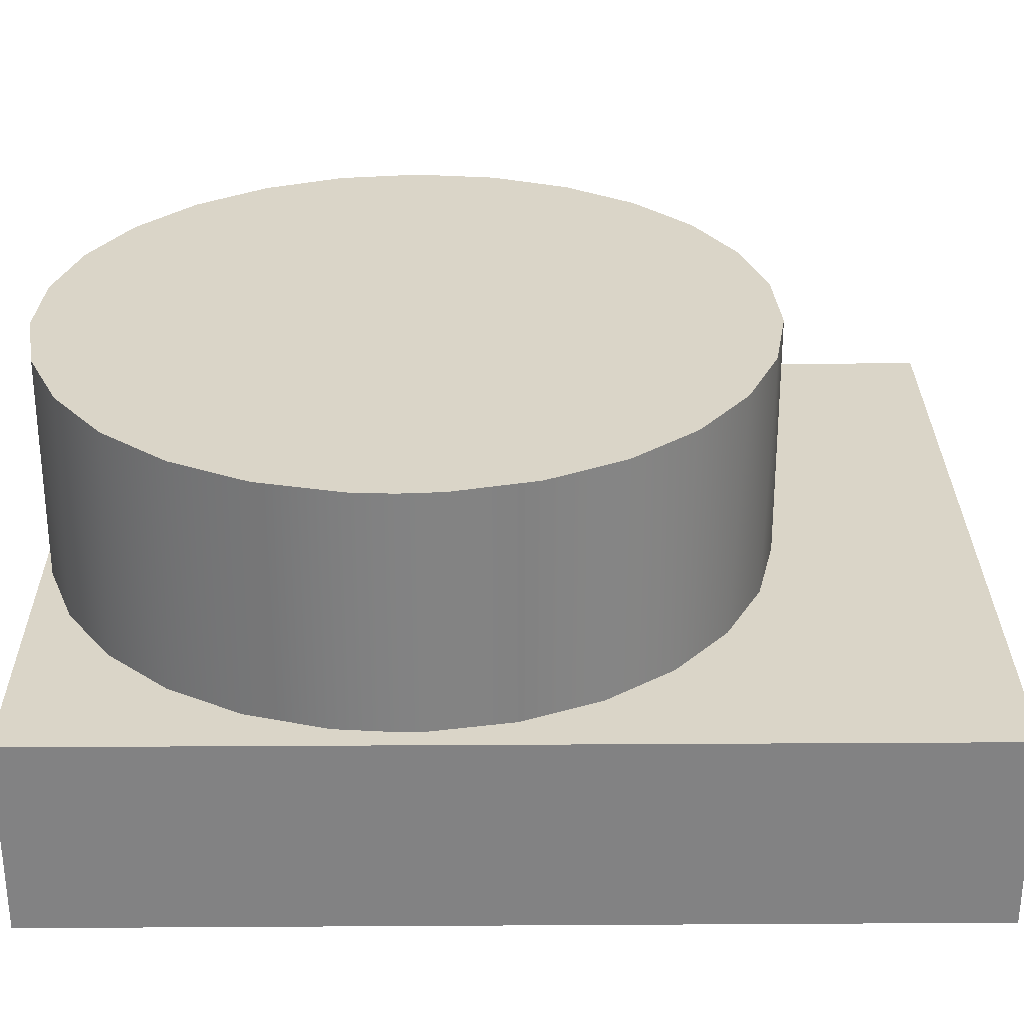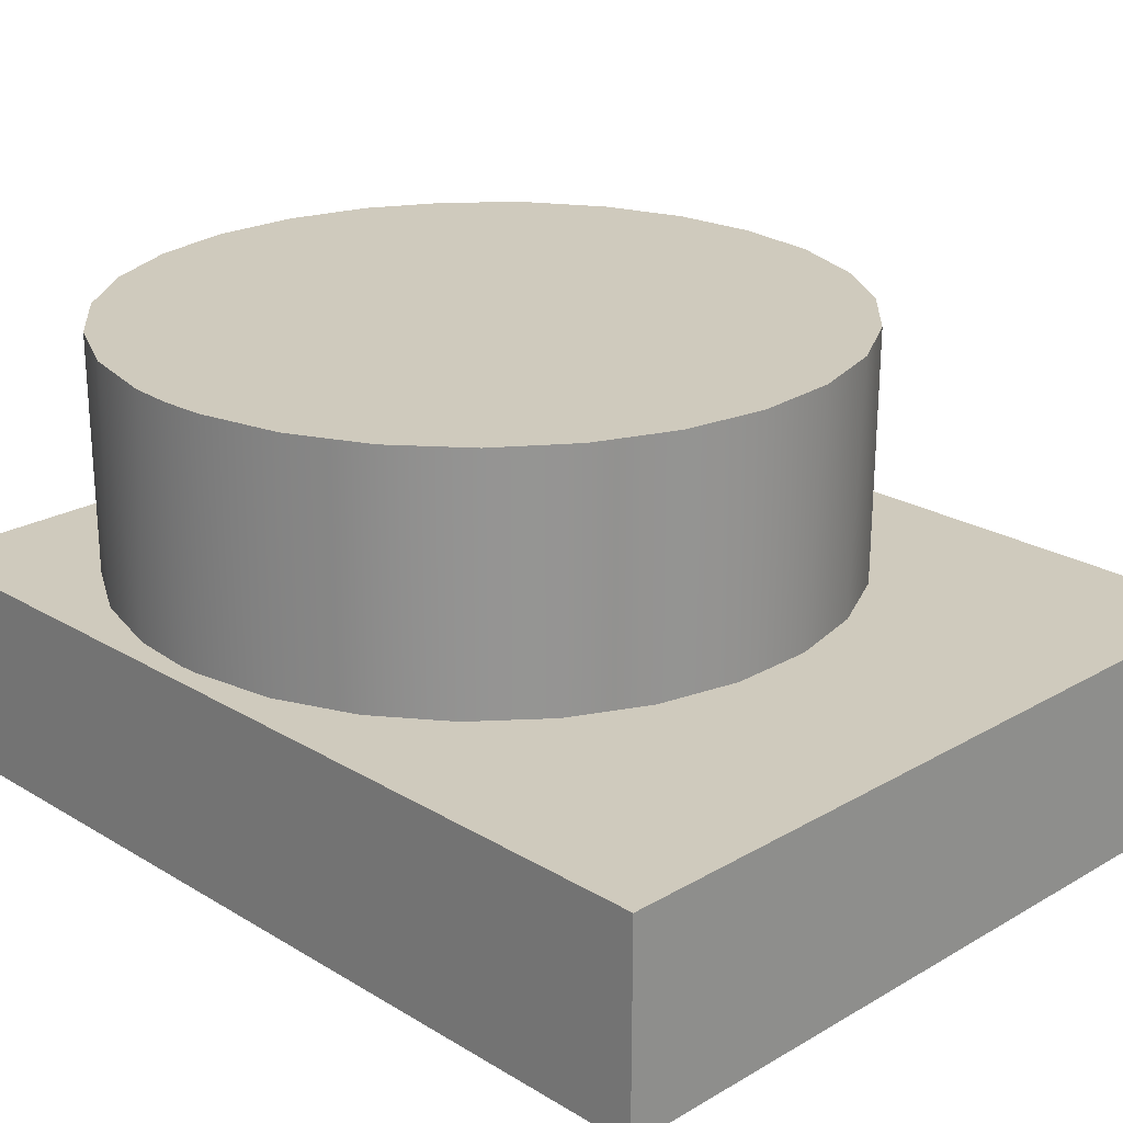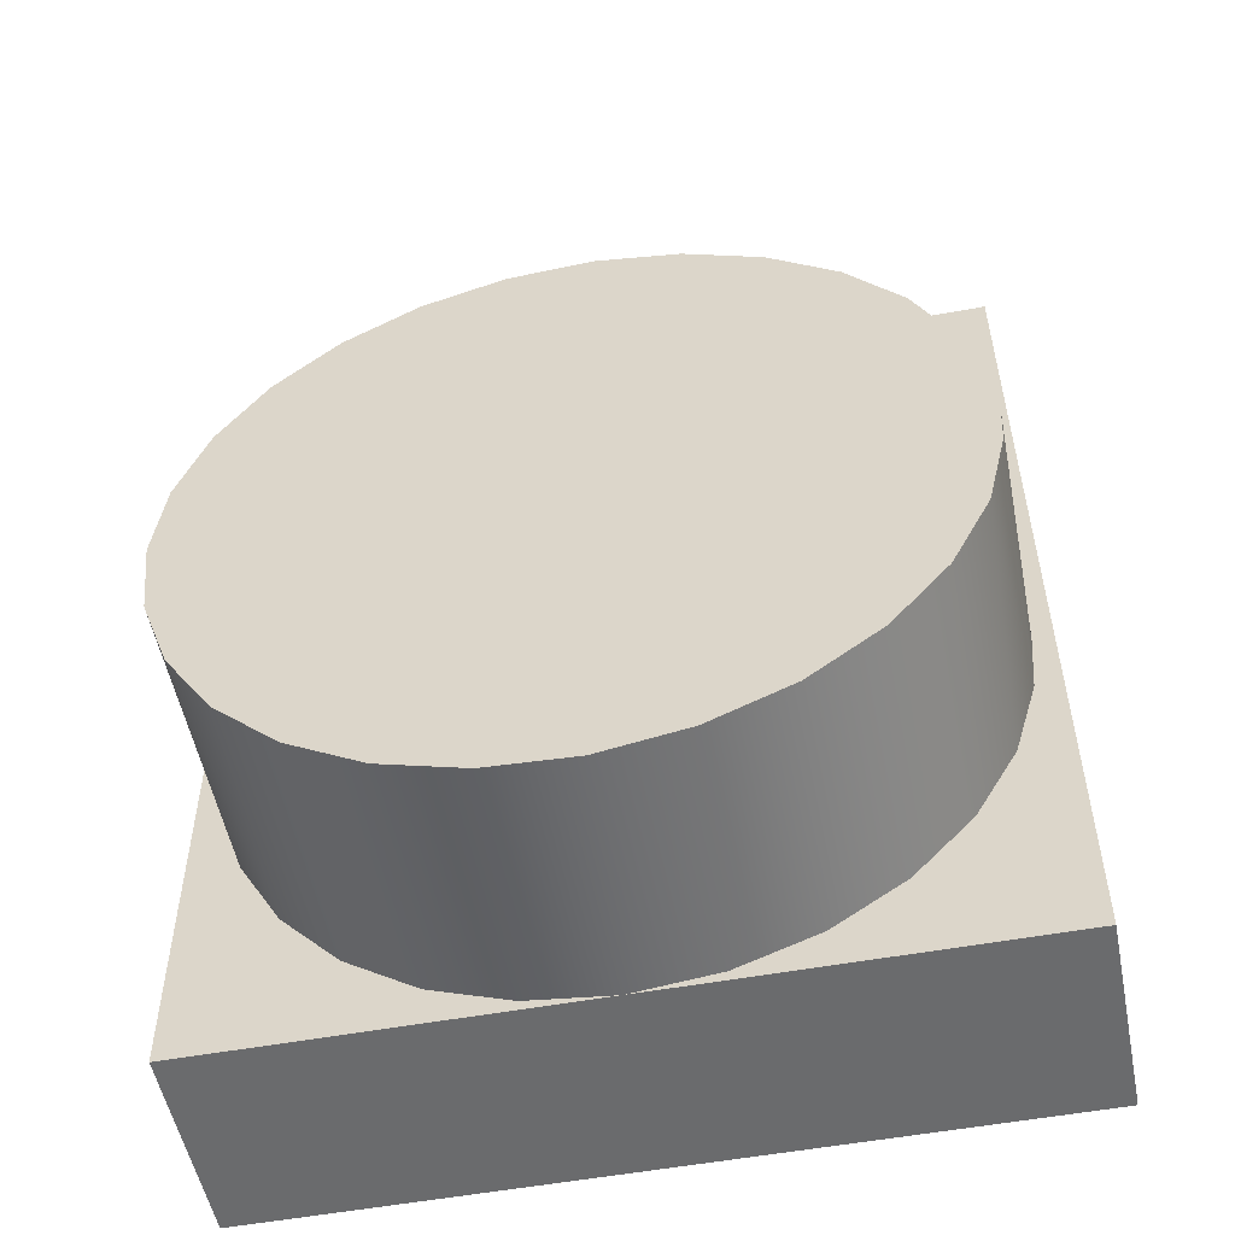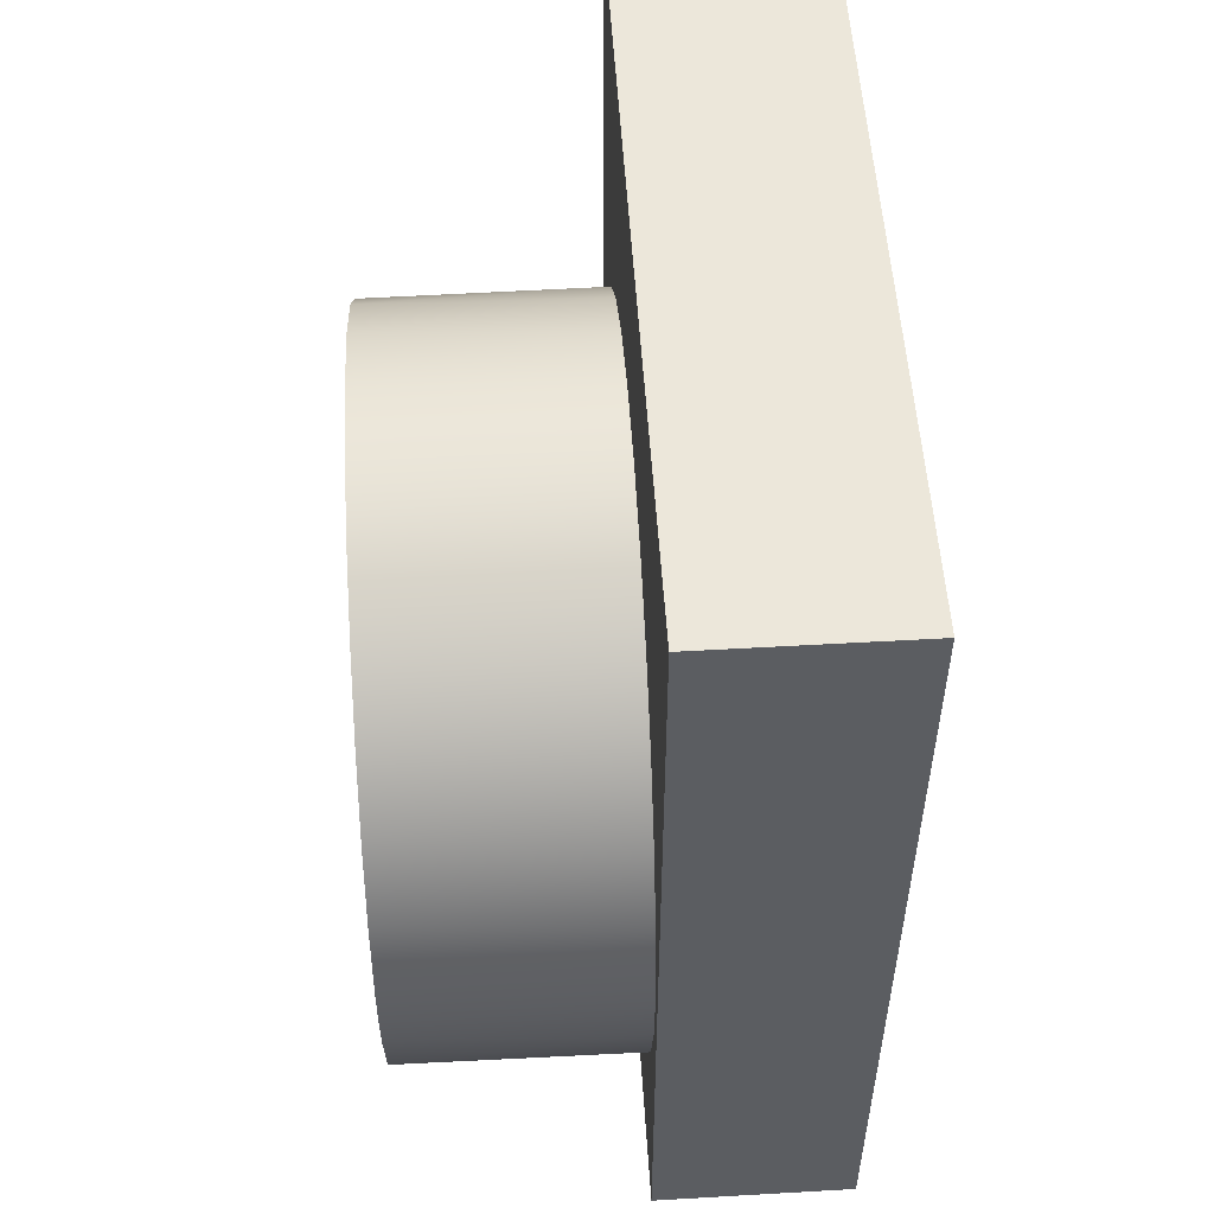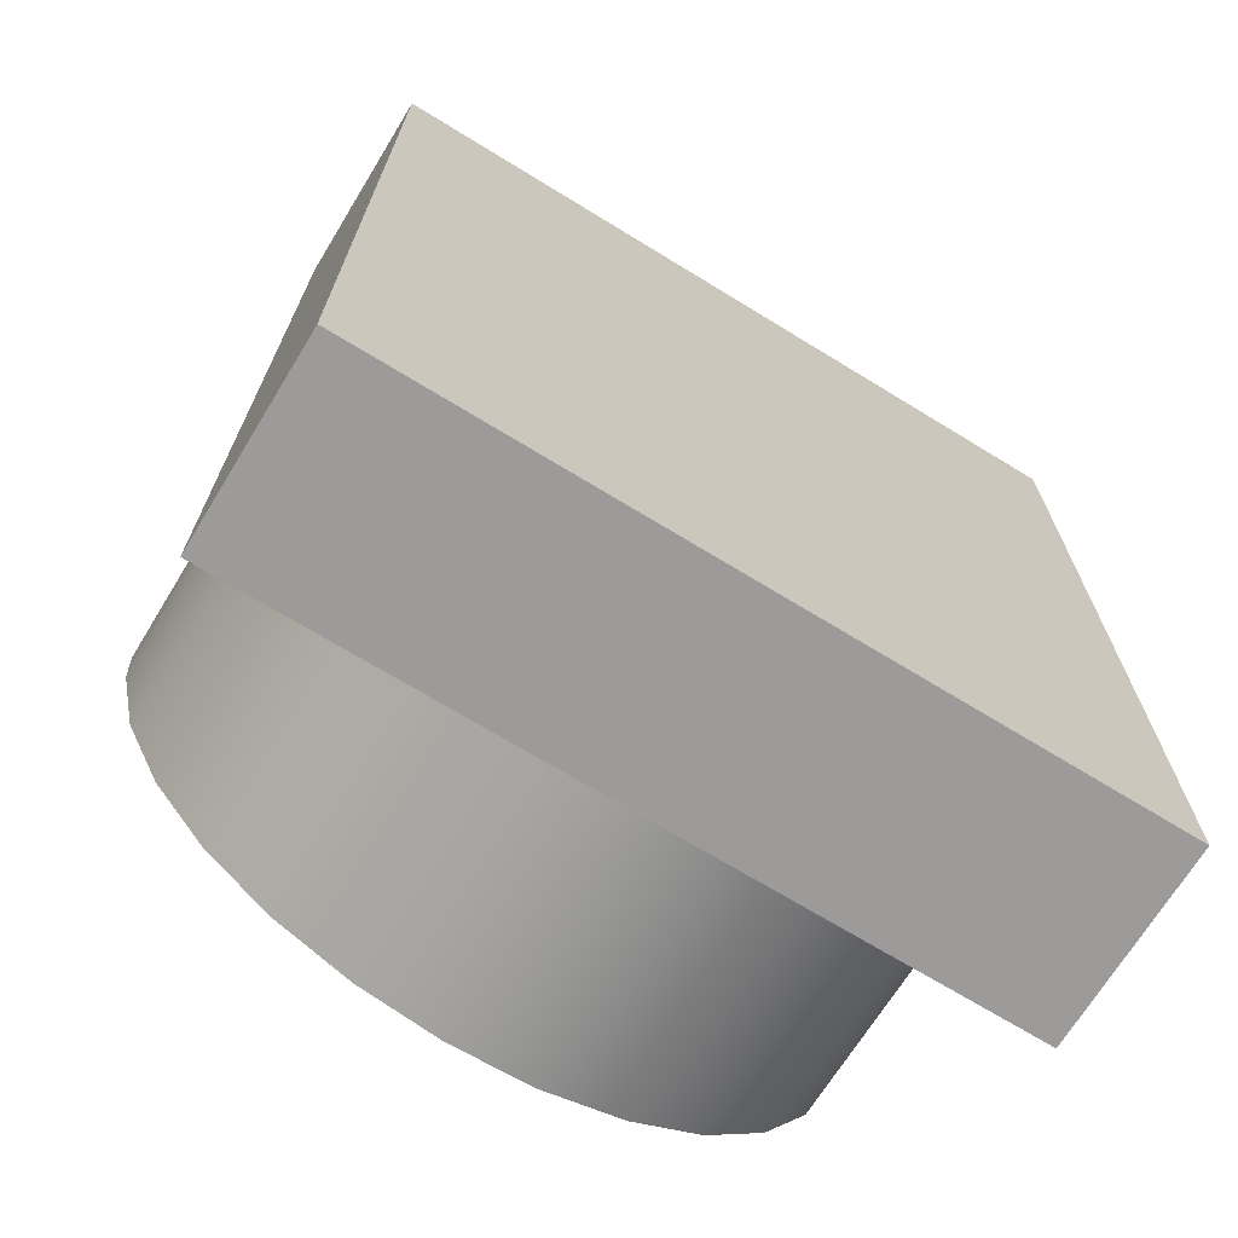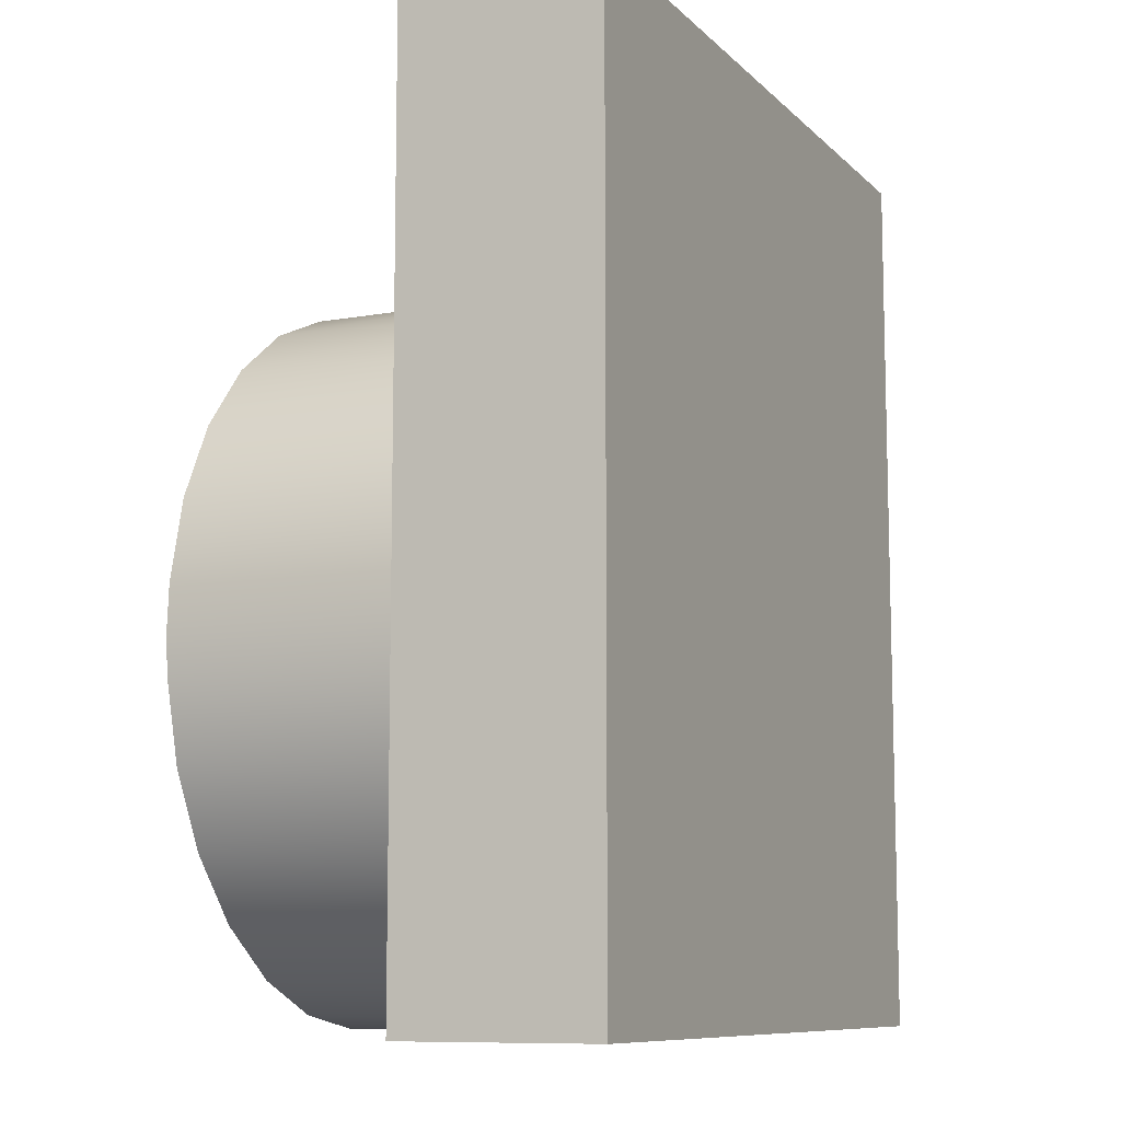
<metadata>
{"format":"obj","ext":"obj","renderer":"f3d","projection":"perspective","resolution":1024,"background":"white","views":[{"elev":29.3,"azim":-90.5,"up":"+Y"},{"elev":23.1,"azim":-44.5,"up":"+Y"},{"elev":-53.2,"azim":-168.8,"up":"+Z"},{"elev":53.6,"azim":-93.5,"up":"+Z"},{"elev":-69.9,"azim":-31.5,"up":"+Z"},{"elev":-9.5,"azim":-64.8,"up":"+Z"}]}
</metadata>
<code>
v 0.095 0.025 0.115
v 0.095 0.025 -0.115
v -2.297e-17 0.025 -0.115
v 0.02076 0.025 -0.1126
v 0.04039 0.025 -0.1054
v 0.05785 0.025 -0.09394
v 0.07219 0.025 -0.07874
v 0.08264 0.025 -0.06065
v 0.08863 0.025 -0.04063
v 0.08985 0.025 -0.01977
v 0.08622 0.025 0.0008123
v 0.07794 0.025 0.02
v 0.06546 0.025 0.03676
v 0.04946 0.025 0.05019
v 0.03078 0.025 0.05957
v 0.01045 0.025 0.06439
v -0.01045 0.025 0.06439
v -0.03078 0.025 0.05957
v -0.04946 0.025 0.05019
v -0.06546 0.025 0.03676
v -0.07794 0.025 0.02
v -0.08622 0.025 0.0008123
v -0.08985 0.025 -0.01977
v -0.09 0.025 -0.025
v -0.08863 0.025 -0.04063
v -0.08264 0.025 -0.06065
v -0.07219 0.025 -0.07874
v -0.05785 0.025 -0.09394
v -0.04039 0.025 -0.1054
v -0.02076 0.025 -0.1126
v -2.297e-17 0.025 -0.115
v -0.095 0.025 -0.115
v -0.095 0.025 0.115
v 0.095 -0.025 -0.115
v 0.095 -0.025 0.115
v -0.095 -0.025 0.115
v -0.095 -0.025 -0.115
v -0.095 0.025 0.115
v -0.095 -0.025 0.115
v 0.095 -0.025 0.115
v 0.095 0.025 0.115
v -0.095 0.025 -0.115
v -0.095 -0.025 -0.115
v -0.095 -0.025 0.115
v -0.095 0.025 0.115
v 0.095 0.025 -0.115
v 0.095 -0.025 -0.115
v -0.095 -0.025 -0.115
v -0.095 0.025 -0.115
v -2.297e-17 0.025 -0.115
v 0.095 0.025 0.115
v 0.095 -0.025 0.115
v 0.095 -0.025 -0.115
v 0.095 0.025 -0.115
v -2.297e-17 0.025 -0.115
v -0.02076 0.025 -0.1126
v -0.04039 0.025 -0.1054
v -0.05785 0.025 -0.09394
v -0.07219 0.025 -0.07874
v -0.08264 0.025 -0.06065
v -0.08863 0.025 -0.04063
v -0.09 0.025 -0.025
v -0.08985 0.025 -0.01977
v -0.08622 0.025 0.0008123
v -0.07794 0.025 0.02
v -0.06546 0.025 0.03676
v -0.04946 0.025 0.05019
v -0.03078 0.025 0.05957
v -0.01045 0.025 0.06439
v 0.01045 0.025 0.06439
v 0.03078 0.025 0.05957
v 0.04946 0.025 0.05019
v 0.06546 0.025 0.03676
v 0.07794 0.025 0.02
v 0.08622 0.025 0.0008123
v 0.08985 0.025 -0.01977
v 0.08863 0.025 -0.04063
v 0.08264 0.025 -0.06065
v 0.07219 0.025 -0.07874
v 0.05785 0.025 -0.09394
v 0.04039 0.025 -0.1054
v 0.02076 0.025 -0.1126
v 0.09 0.085 -0.025
v 0.08757 0.085 -0.004245
v 0.08043 0.085 0.01539
v 0.06894 0.085 0.03285
v 0.05374 0.085 0.04719
v 0.03565 0.085 0.05764
v 0.01563 0.085 0.06363
v -0.005233 0.085 0.06485
v -0.02581 0.085 0.06122
v -0.045 0.085 0.05294
v -0.06176 0.085 0.04046
v -0.07519 0.085 0.02446
v -0.08457 0.085 0.005782
v -0.08939 0.085 -0.01455
v -0.09 0.085 -0.025
v -0.08939 0.085 -0.03545
v -0.08457 0.085 -0.05578
v -0.07519 0.085 -0.07446
v -0.06176 0.085 -0.09046
v -0.045 0.085 -0.1029
v -0.02581 0.085 -0.1112
v -0.005233 0.085 -0.1148
v 0.01563 0.085 -0.1136
v 0.03565 0.085 -0.1076
v 0.05374 0.085 -0.09719
v 0.06894 0.085 -0.08285
v 0.08043 0.085 -0.06539
v 0.08757 0.085 -0.04576
v -0.09 0.025 -0.025
v -0.09 0.085 -0.025
v 0.09 0.085 -0.025
v 0.08757 0.085 -0.04576
v 0.08043 0.085 -0.06539
v 0.06894 0.085 -0.08285
v 0.05374 0.085 -0.09719
v 0.03565 0.085 -0.1076
v 0.01563 0.085 -0.1136
v -0.005233 0.085 -0.1148
v -0.02581 0.085 -0.1112
v -0.045 0.085 -0.1029
v -0.06176 0.085 -0.09046
v -0.07519 0.085 -0.07446
v -0.08457 0.085 -0.05578
v -0.08939 0.085 -0.03545
v -0.09 0.085 -0.025
v -0.08939 0.085 -0.01455
v -0.08457 0.085 0.005782
v -0.07519 0.085 0.02446
v -0.06176 0.085 0.04046
v -0.045 0.085 0.05294
v -0.02581 0.085 0.06122
v -0.005233 0.085 0.06485
v 0.01563 0.085 0.06363
v 0.03565 0.085 0.05764
v 0.05374 0.085 0.04719
v 0.06894 0.085 0.03285
v 0.08043 0.085 0.01539
v 0.08757 0.085 -0.004245
f 8 9 2
f 7 2 6
f 7 8 2
f 3 4 2
f 2 4 5
f 6 2 5
f 9 10 2
f 2 10 1
f 1 10 11
f 12 1 11
f 12 13 1
f 1 13 14
f 15 1 14
f 15 16 1
f 1 16 17
f 33 17 18
f 19 33 18
f 19 20 33
f 33 20 21
f 22 33 21
f 22 23 33
f 33 23 24
f 32 24 25
f 26 32 25
f 26 27 32
f 32 27 28
f 29 32 28
f 29 30 32
f 32 30 31
f 32 33 24
f 33 1 17
f 35 36 34
f 34 36 37
f 38 39 41
f 41 39 40
f 42 43 45
f 45 43 44
f 46 47 50
f 50 47 48
f 49 50 48
f 51 52 54
f 54 52 53
f 56 104 55
f 56 103 104
f 56 57 103
f 103 57 102
f 102 57 58
f 101 58 59
f 100 59 60
f 99 60 61
f 98 61 111
f 112 62 63
f 96 63 64
f 95 64 65
f 94 65 66
f 93 66 67
f 92 67 68
f 91 68 69
f 90 69 70
f 89 70 71
f 88 71 72
f 87 72 73
f 86 73 74
f 85 74 75
f 84 75 76
f 83 76 77
f 110 77 78
f 109 78 79
f 108 79 80
f 107 80 81
f 106 81 82
f 105 82 55
f 104 105 55
f 83 84 76
f 84 85 75
f 85 86 74
f 86 87 73
f 87 88 72
f 88 89 71
f 89 90 70
f 90 91 69
f 91 92 68
f 92 93 67
f 93 94 66
f 94 95 65
f 95 96 64
f 96 112 63
f 97 98 111
f 98 99 61
f 99 100 60
f 100 101 59
f 101 102 58
f 105 106 82
f 106 107 81
f 107 108 80
f 108 109 79
f 109 110 78
f 110 83 77
f 119 121 118
f 119 120 121
f 118 122 117
f 118 121 122
f 117 123 116
f 117 122 123
f 123 124 116
f 116 124 115
f 115 124 125
f 114 125 126
f 113 126 127
f 140 127 128
f 129 140 128
f 129 139 140
f 129 130 139
f 139 130 138
f 138 130 131
f 137 131 132
f 136 132 133
f 135 133 134
f 135 136 133
f 136 137 132
f 137 138 131
f 140 113 127
f 126 113 114
f 125 114 115

</code>
